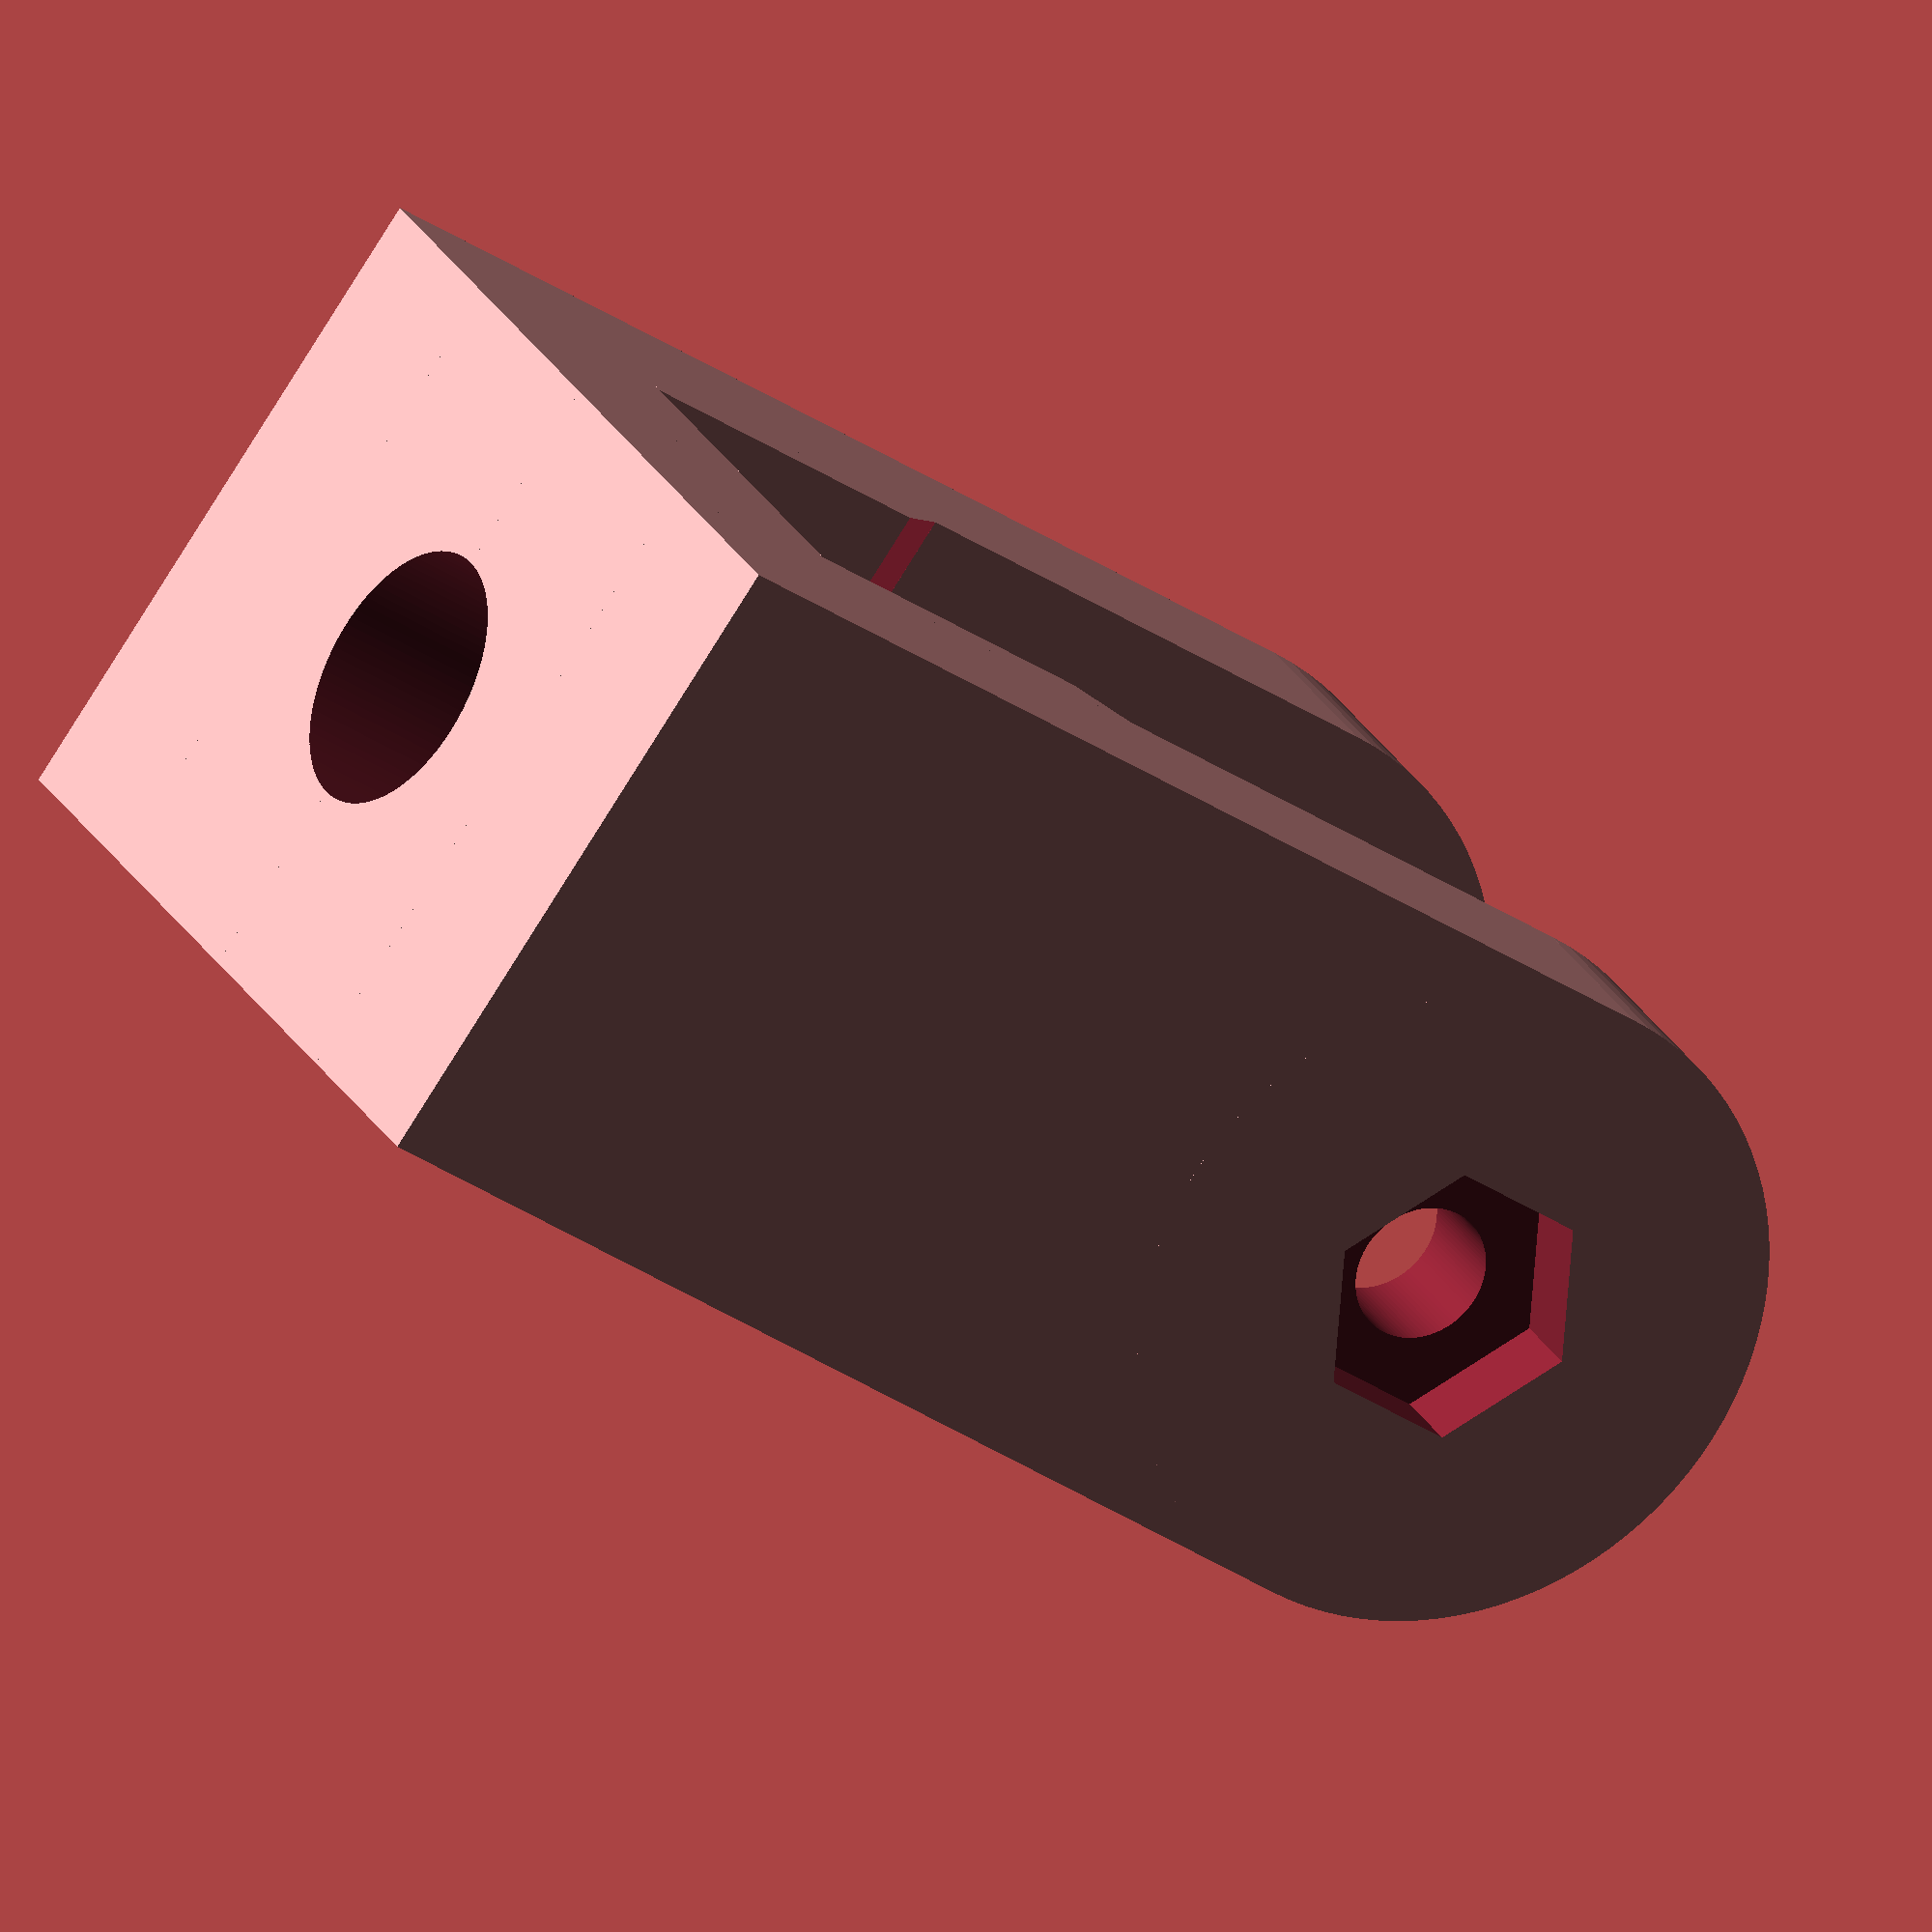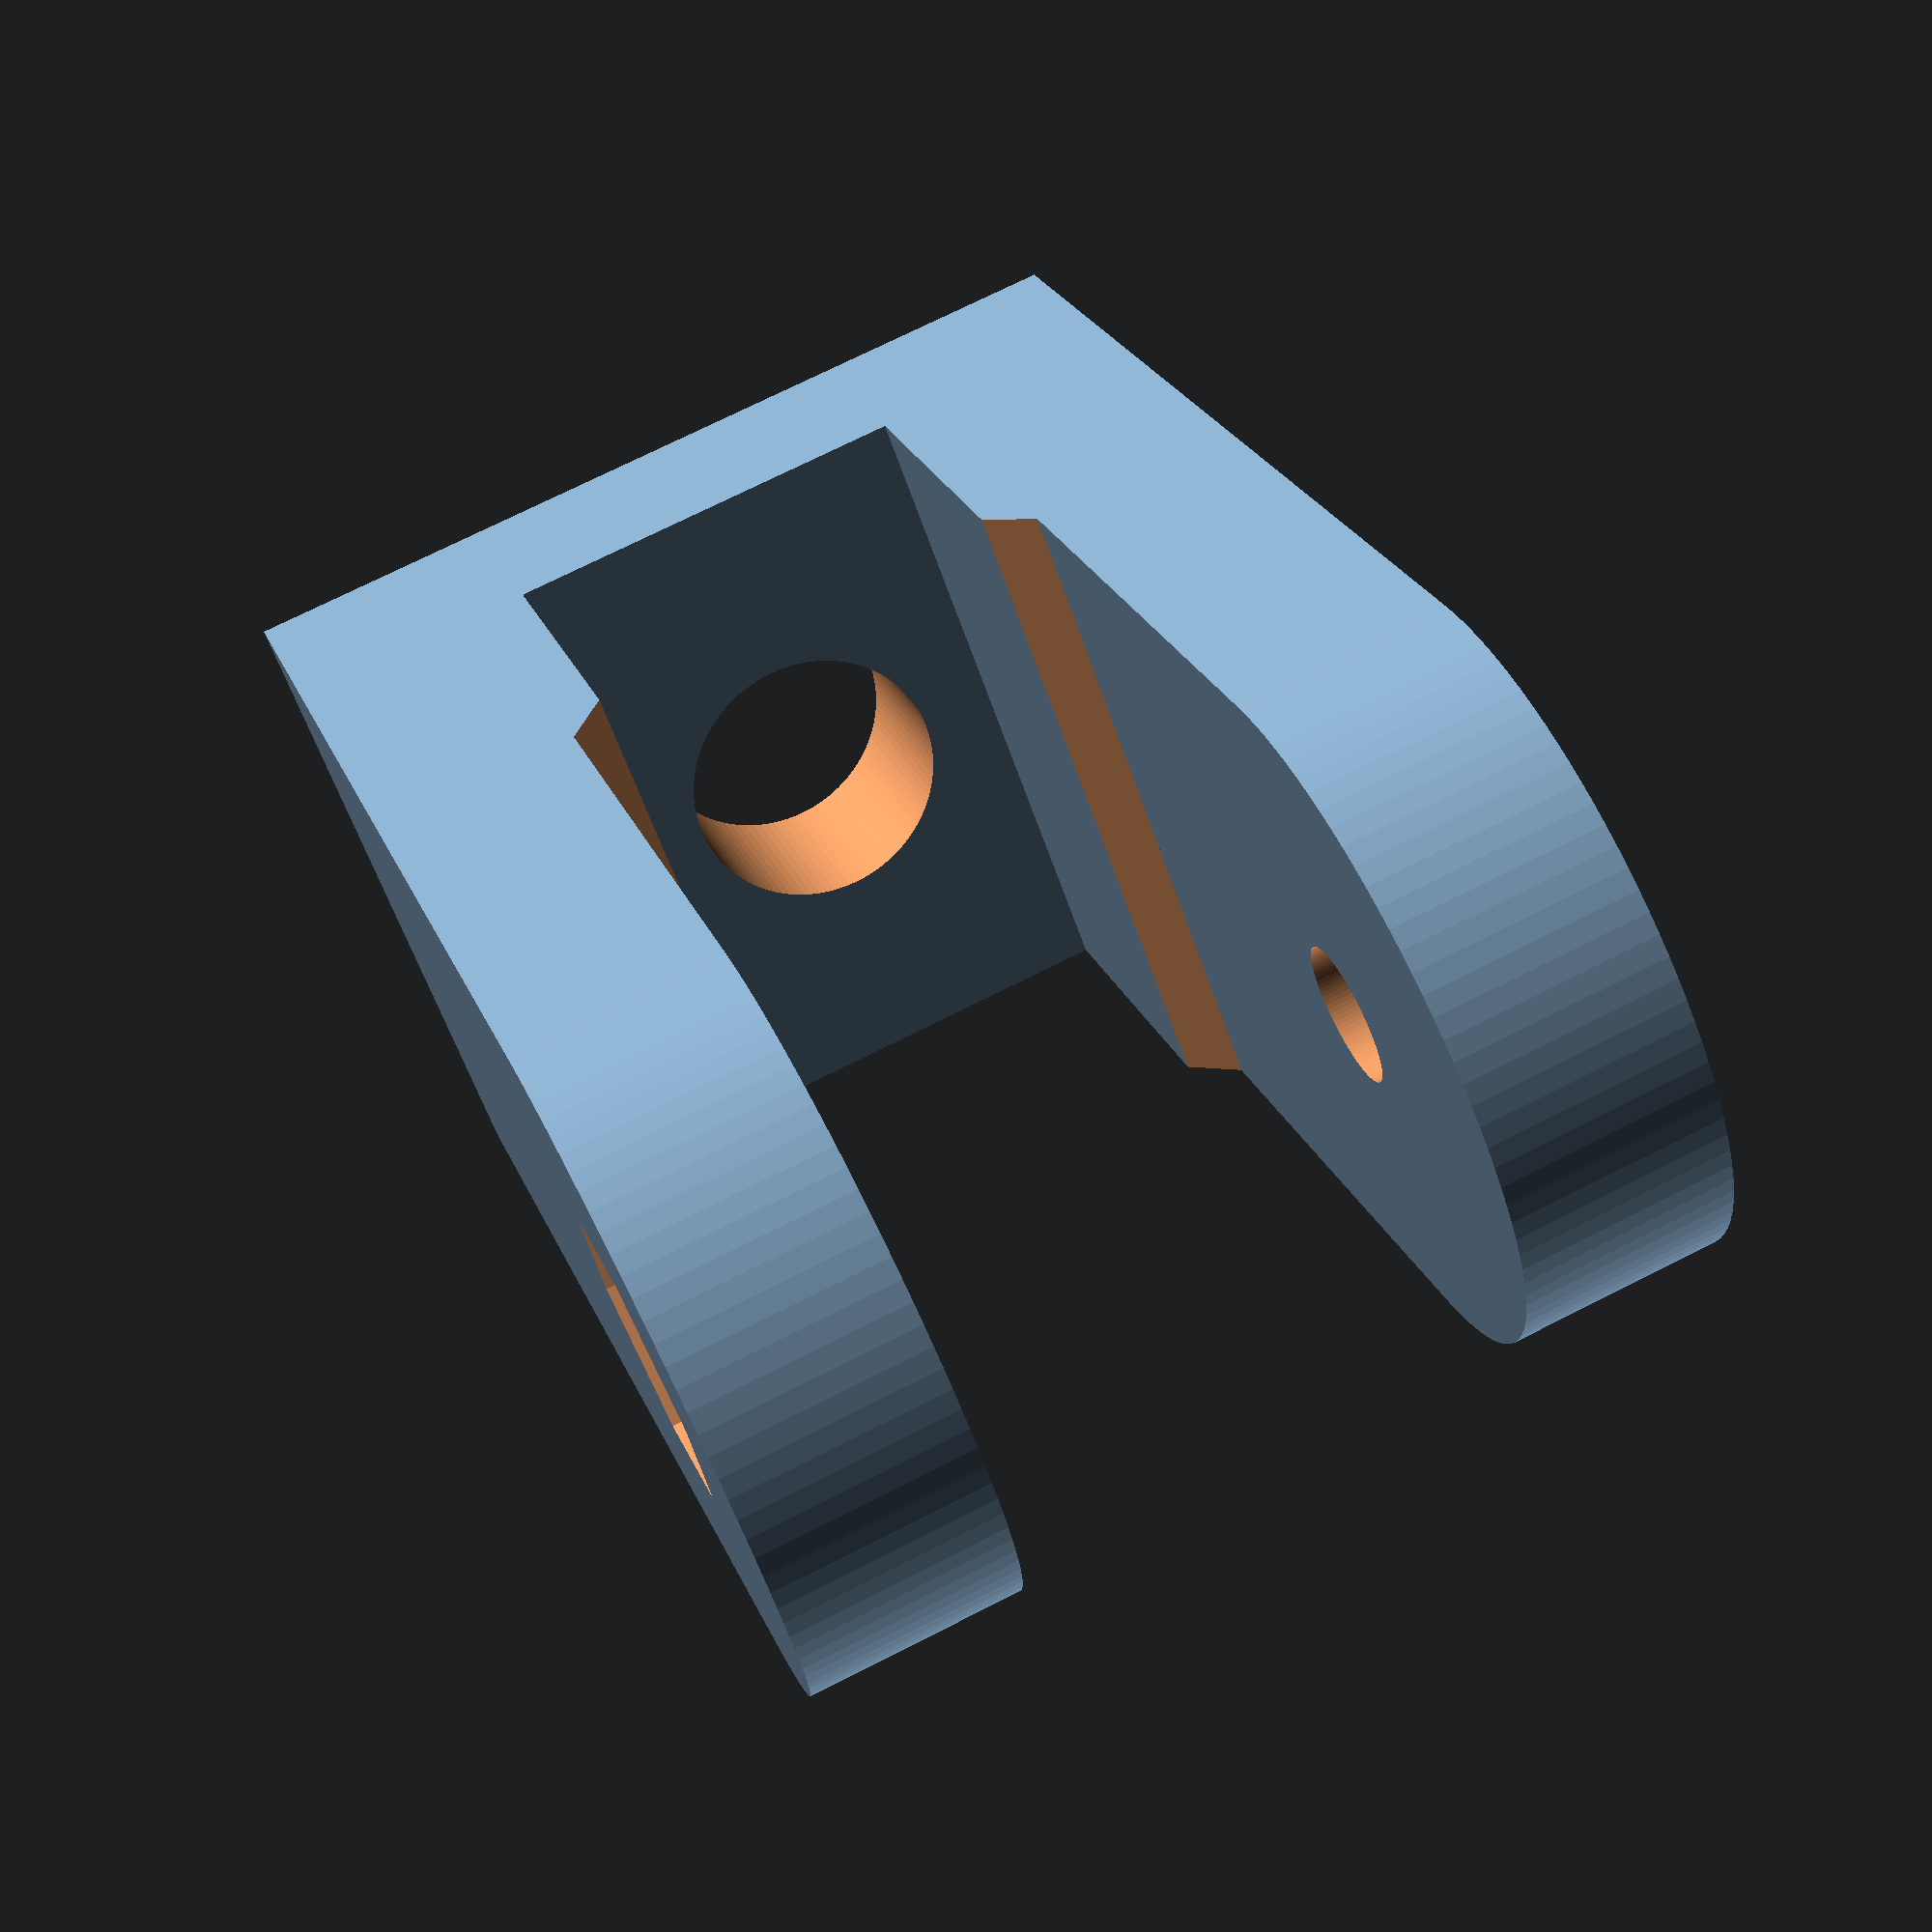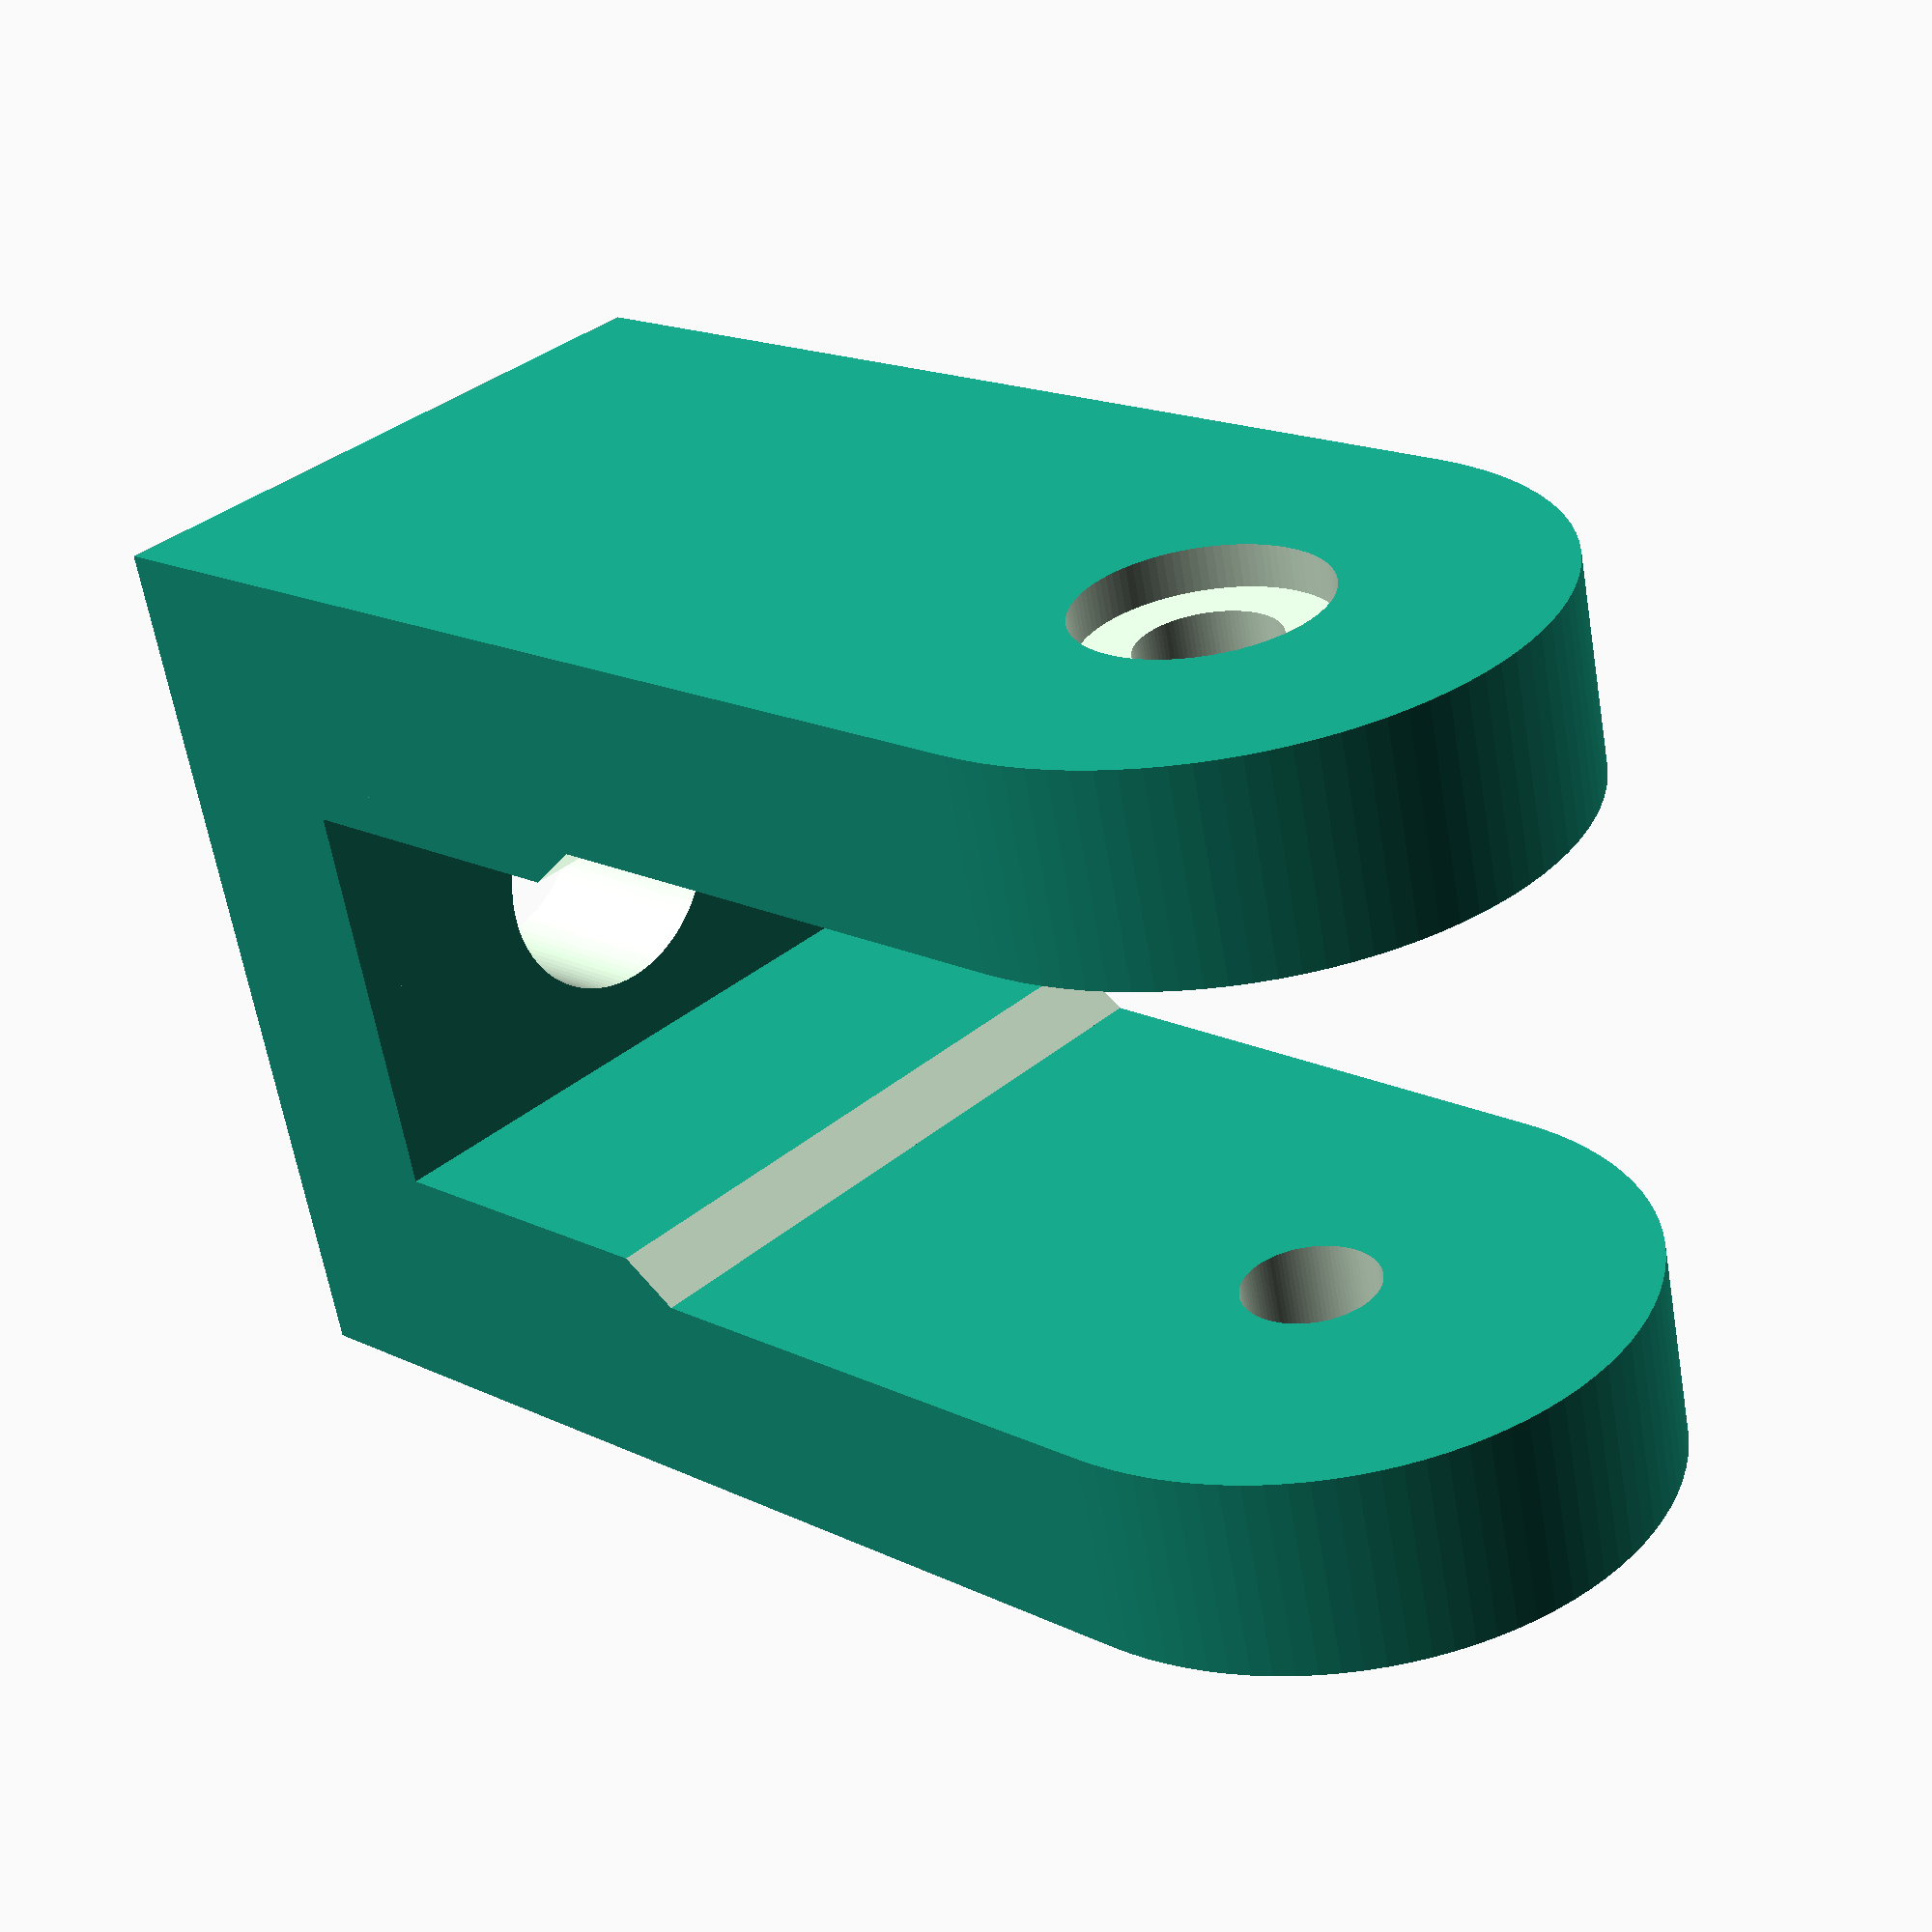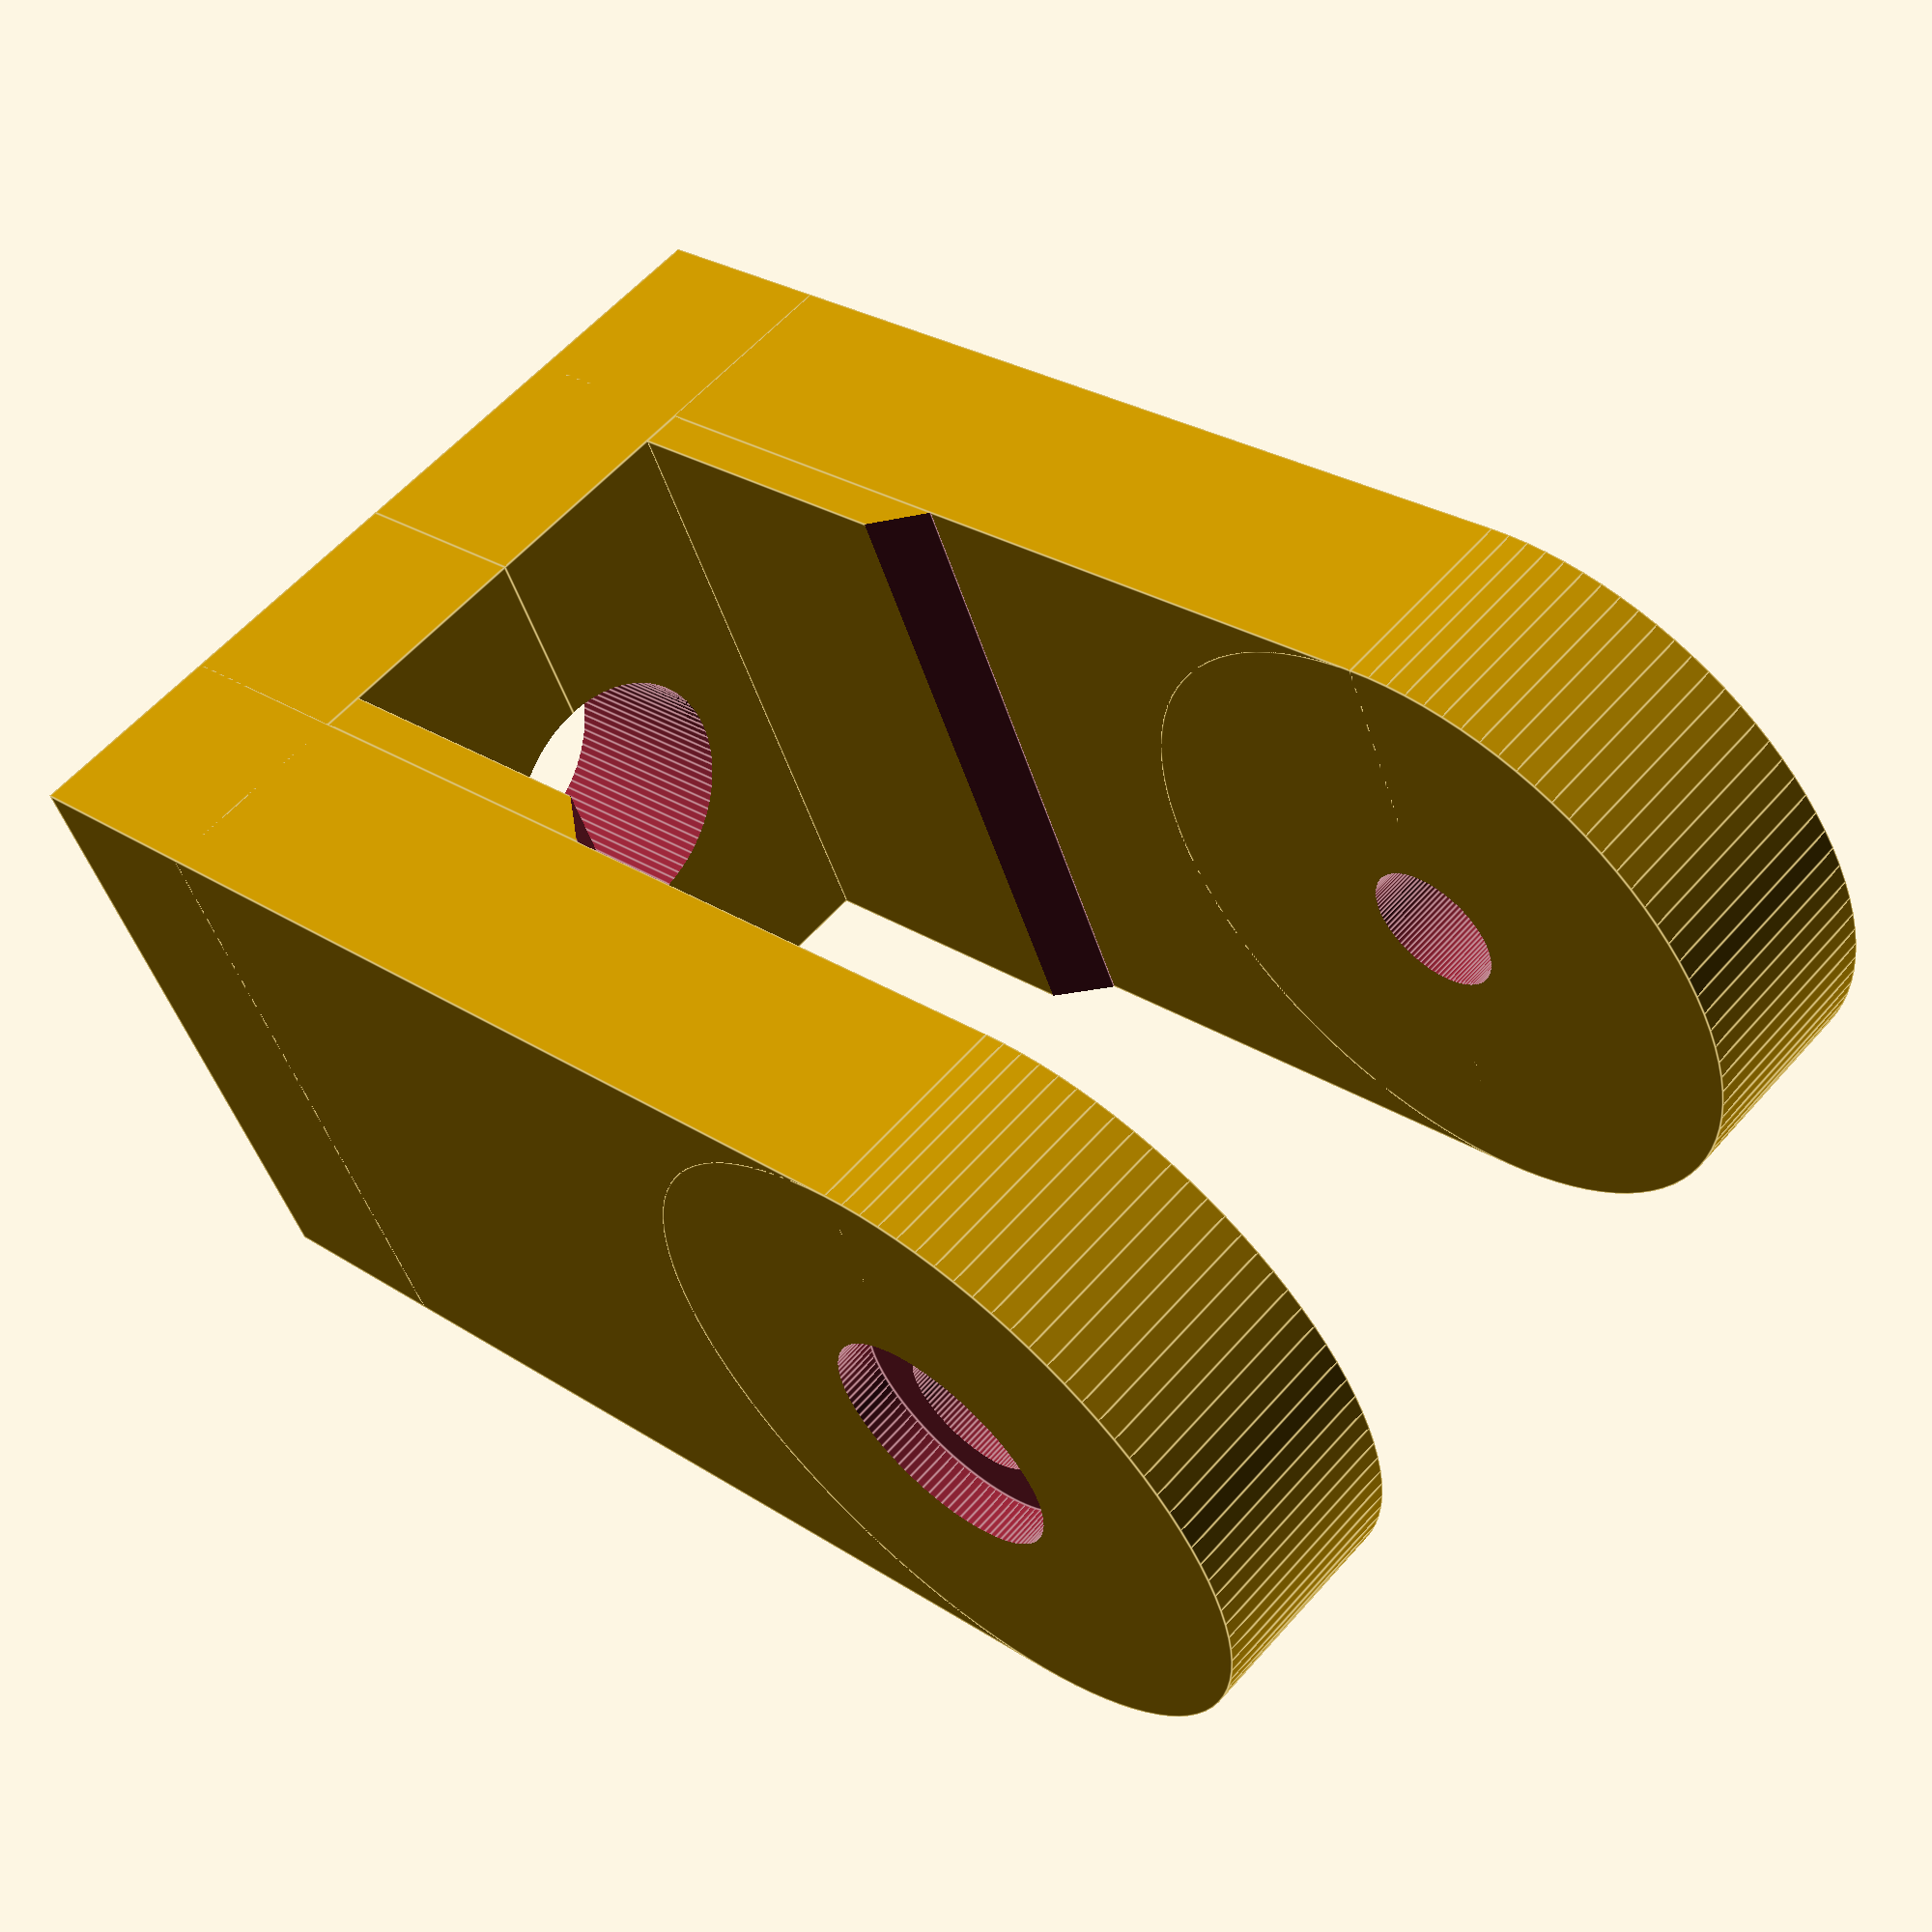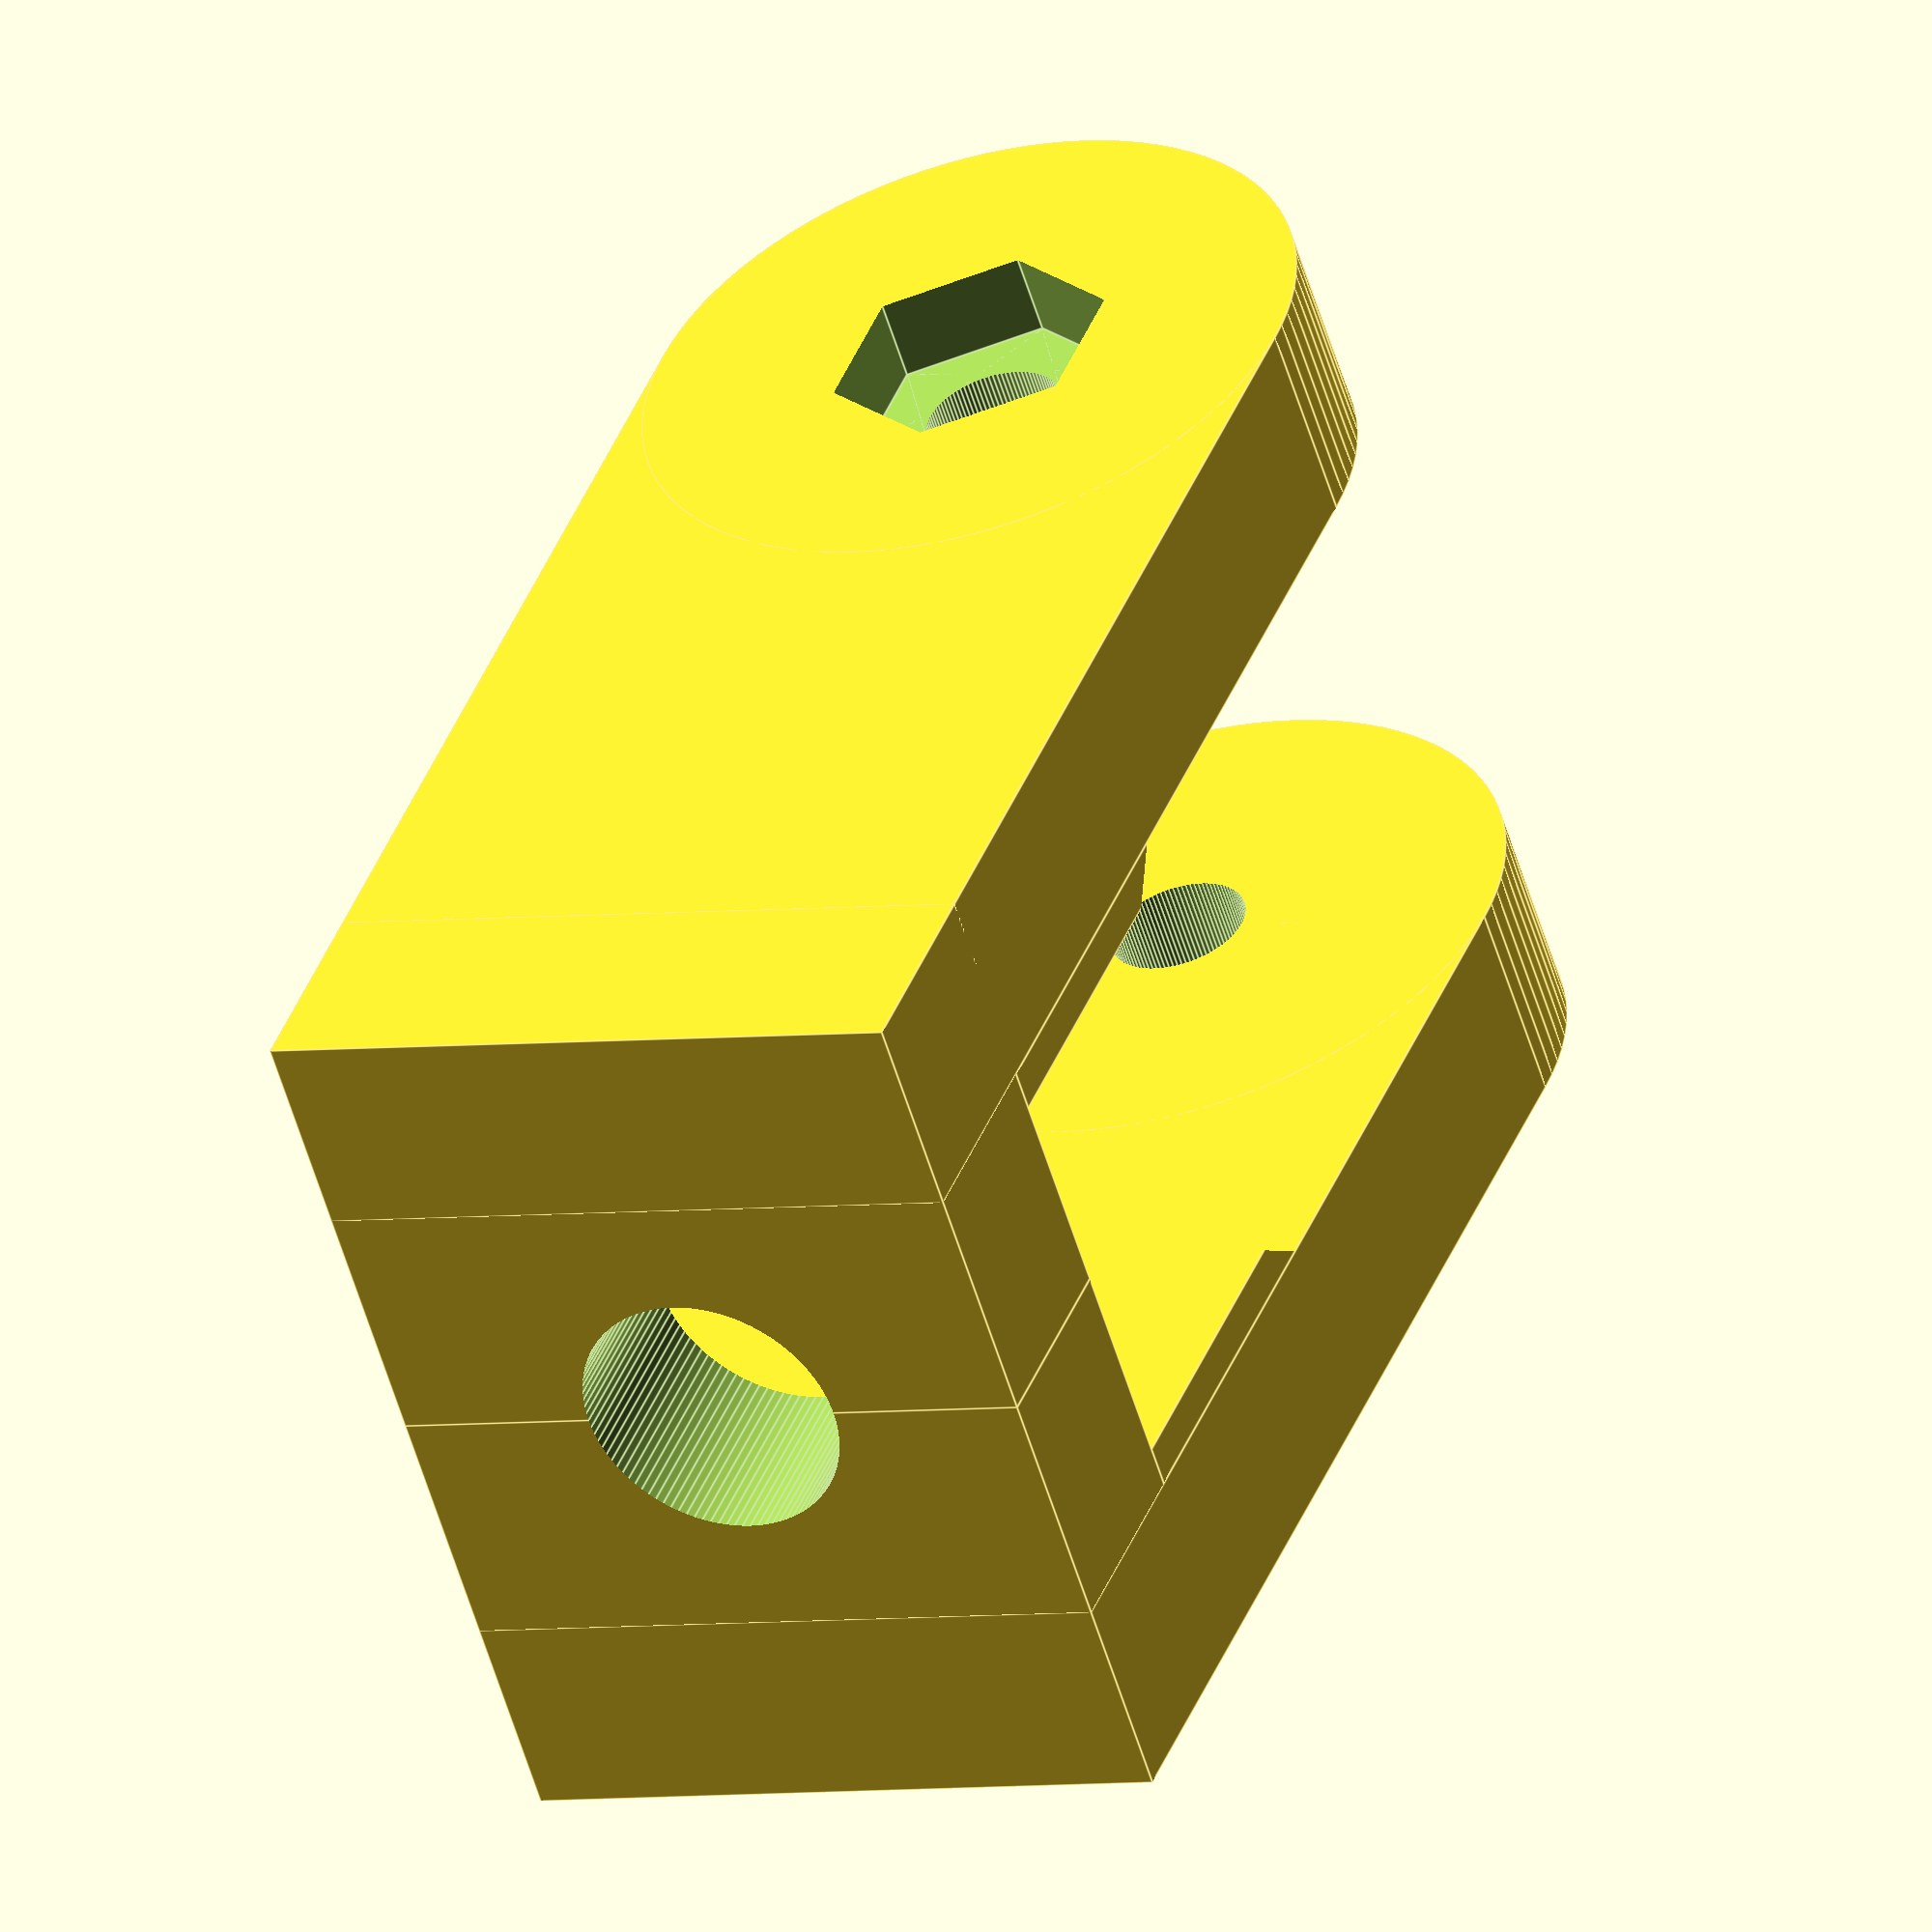
<openscad>
// Created from Code_Yidler_623.stl
// https://github.com/Mecan0/Code
// By J.Rodigo (www.jra.so)
// Licence Creative commons atribution & share alike.


// Media pieza
module mpieza(){
	// Bloque a lo largo del eje X
	translate([0, -5, 0])
	cube([11, 5, 16]);

	//	Bloque a lo largo del eje Y
	//	Bloque grande
		translate([6, -27, 0])
		cube([5, 27, 16]);
	//	Bloque pequeño
		translate([5, -14, 0])
		cube([1, 9, 16]);	
	//	Redondeo
		translate([6, -27, 8])
		rotate( 90, [0, 1, 0])
		cylinder(h = 5, r = 8, $fn=100);
}

// Operaciones para media pieza
module moperaciones(){
	// Taladro del soporte
	translate([0, 1, 8])
	rotate( 90, [1, 0, 0])
	cylinder(h = 7, r = 3.2, $fn=100);
	// Taladro para la polea
	translate([5, -27, 8])
	rotate( 90, [0, 1, 0])
	cylinder(h = 7, r = 1.65, $fn=100);
	// Chaflan interior
	translate([6, -14, -1])
	rotate( 232, [0, 0, -1])
	cube([2, 1, 18]);
}

// Generar un hexágono circunscrito (Diametro,altura) 
module hexagono(d,h){ 
	for (a = [0, 60,120]){ 
		rotate( a, [0, 0, 1])
		cube([d, d*tan(30), h], center = true);
	}
}

// Generamos la pieza y las operaciones
difference () {
	union() {
		// Pieza situada en {+X,-Y,+Z}
		mpieza();
		
		// Pieza simetrica situada en {-X,-Y,+Z}
		mirror([ 1, 0, 0 ])
		mpieza();
	}	
	union() {
		// Operaciones situadas en {+X,-Y,+Z}
		moperaciones();
		// Operaciones simetricas situadas en {-X,-Y,+Z}
		mirror([ 1, 0, 0 ])
		moperaciones();

		// Operaciones unicas para cada lado
		// Vaciado para la tuerca hexagonal 
		translate([-11, -27, 8])
		rotate( 90, [0, 1, 0])
		hexagono(5.8, 4);
		// Vaciado para la cabeza del tornillo
		translate([10, -27, 8])
		rotate( 90, [0, 1, 0])
		cylinder(h = 2, r = 2.9, $fn=100);
	}	
}

</openscad>
<views>
elev=259.9 azim=63.3 roll=211.9 proj=o view=wireframe
elev=239.7 azim=160.8 roll=161.0 proj=p view=solid
elev=143.8 azim=76.8 roll=137.4 proj=p view=solid
elev=46.2 azim=46.9 roll=196.7 proj=p view=edges
elev=3.5 azim=130.2 roll=116.5 proj=o view=edges
</views>
